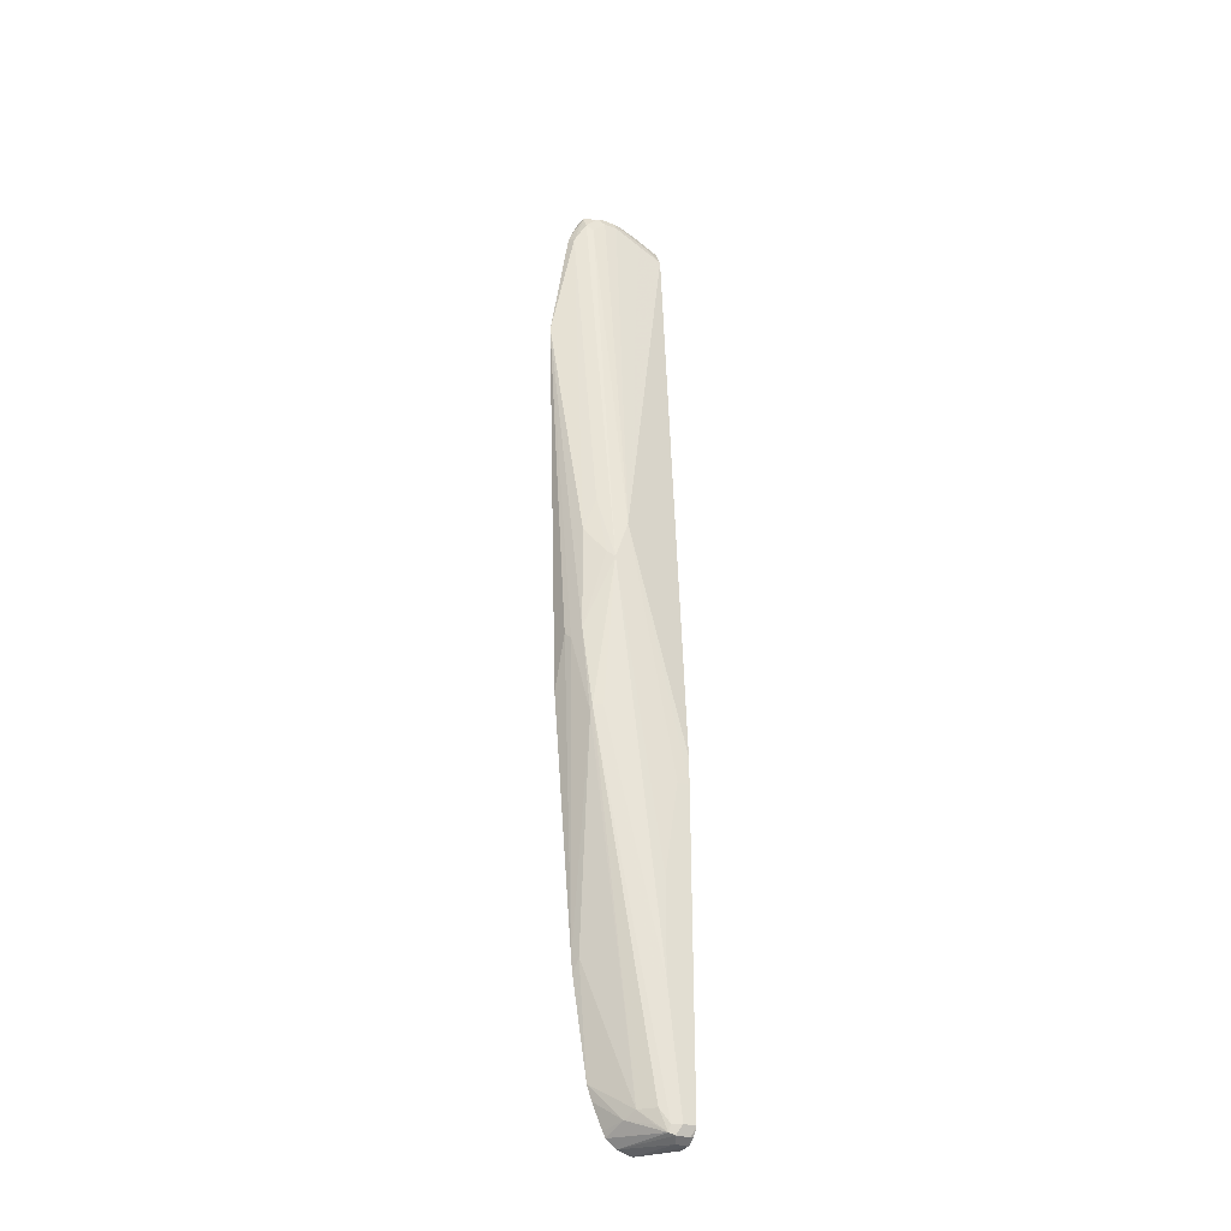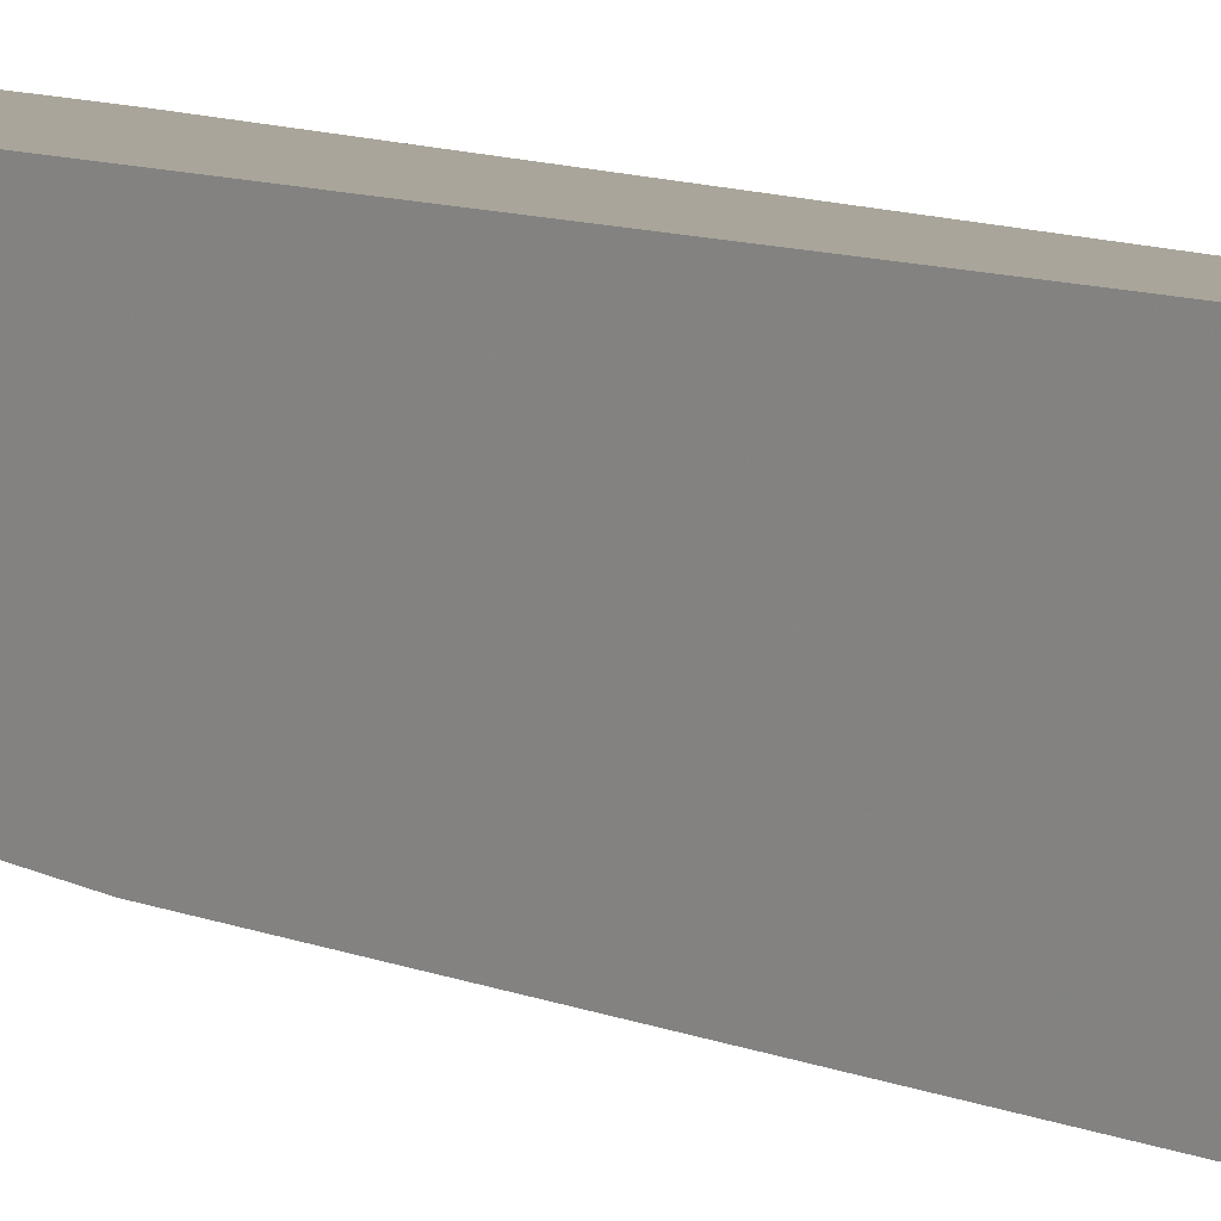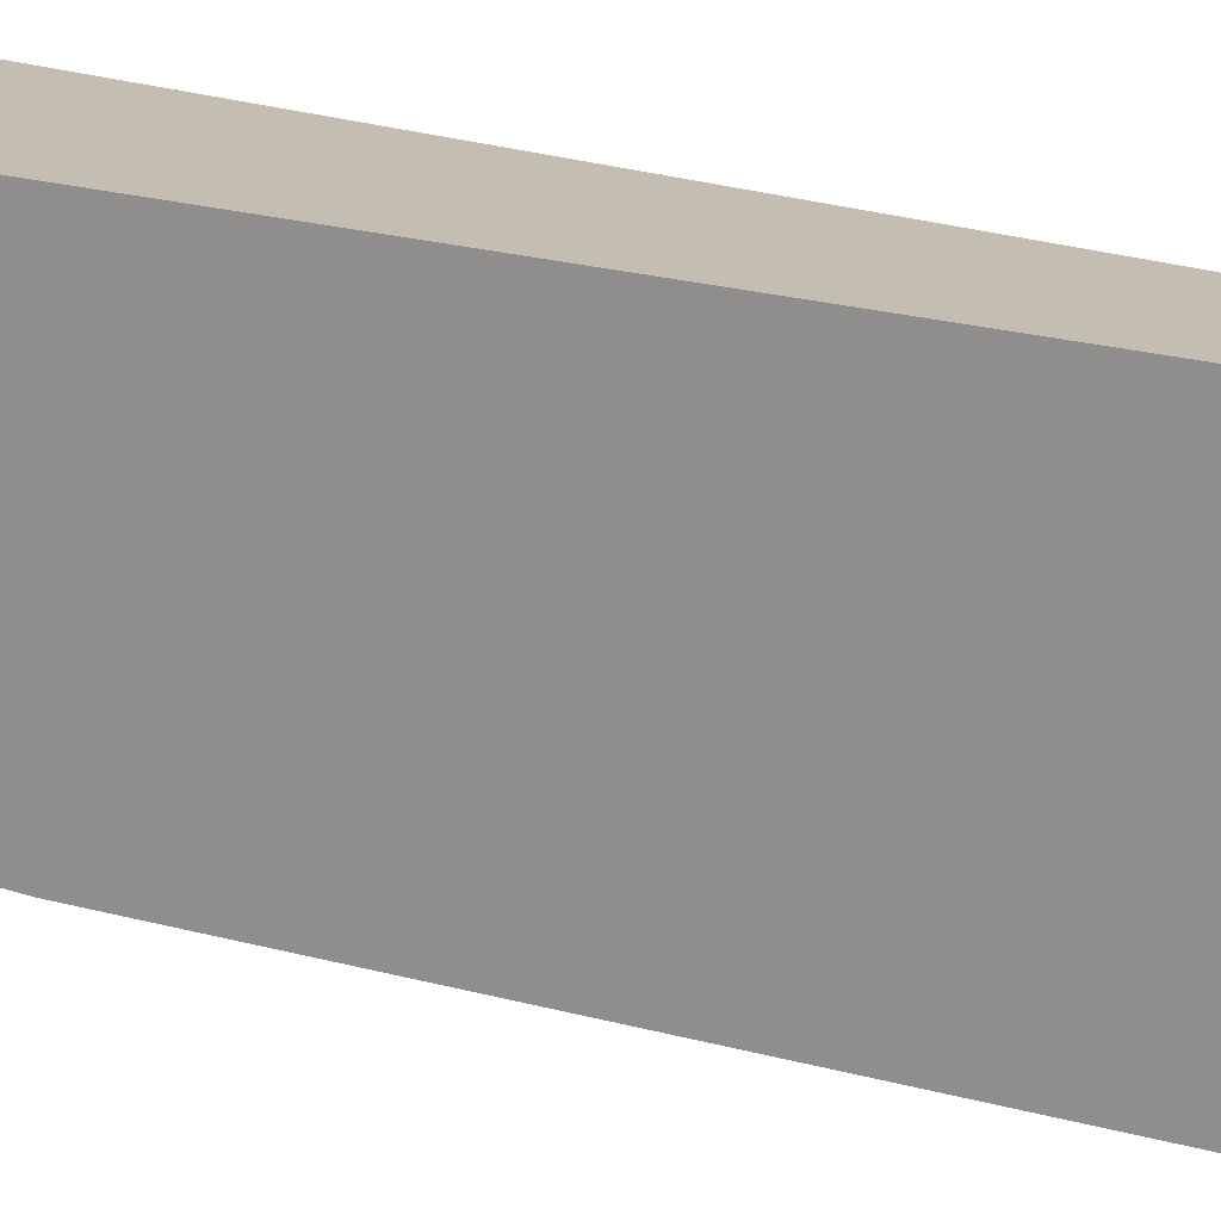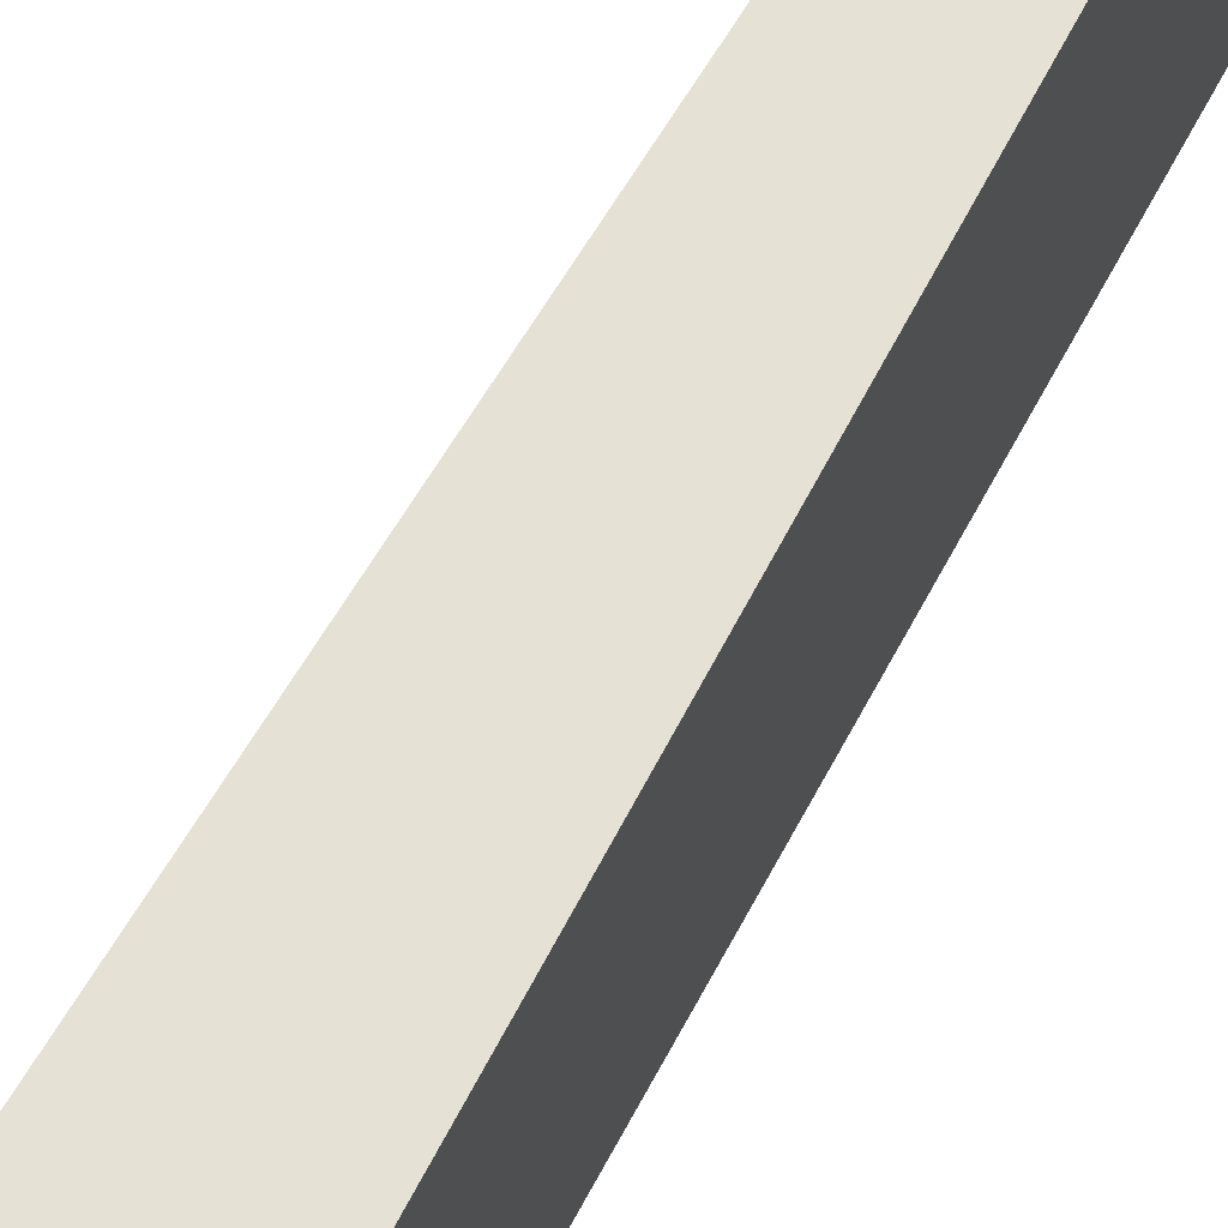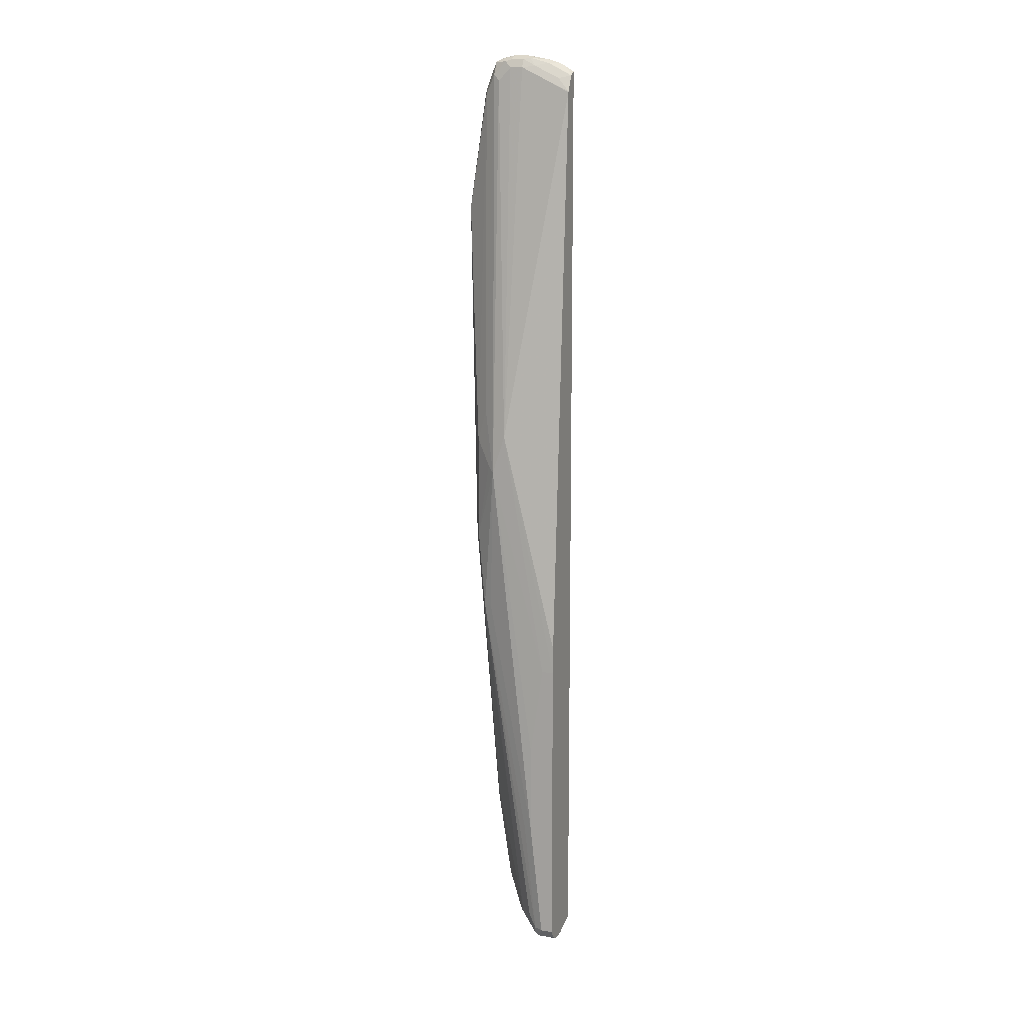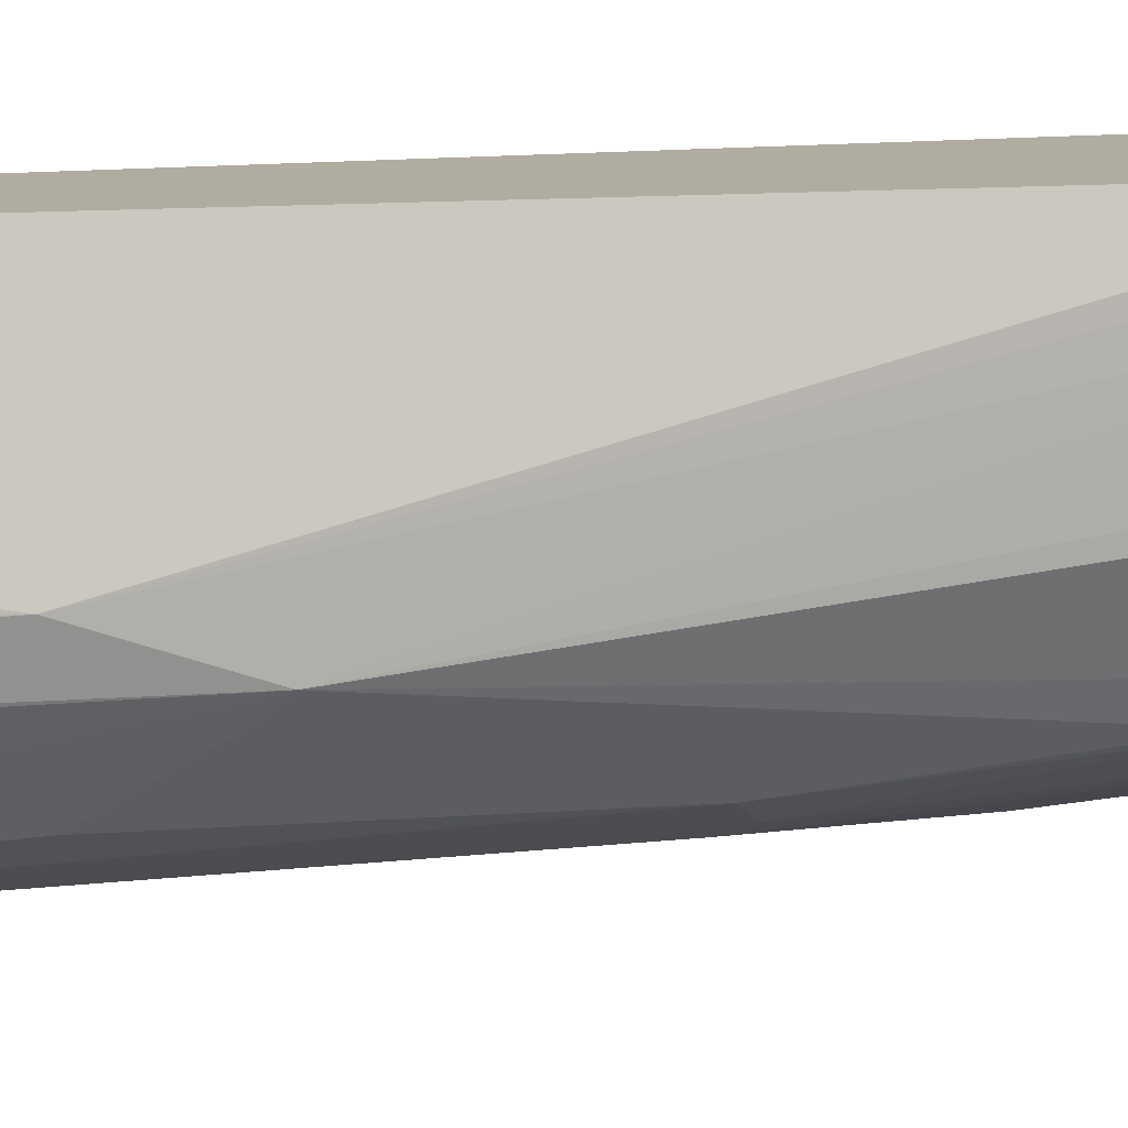
<metadata>
{"format":"obj","ext":"obj","renderer":"f3d","projection":"perspective","resolution":1024,"background":"white","views":[{"elev":-30.7,"azim":62.2,"up":"+Z"},{"elev":7.5,"azim":-39.3,"up":"+Y"},{"elev":17.2,"azim":-60.3,"up":"+Y"},{"elev":64.9,"azim":-152.7,"up":"+Y"},{"elev":11.3,"azim":111.2,"up":"+Z"},{"elev":10.1,"azim":76.3,"up":"+Y"}]}
</metadata>
<code>
v 0.6209 -0.1522 -0.4866
v 0.5669 -0.1882 -0.4888
v 0.6029 -0.1522 -0.4866
v 0.6233 -0.1522 -0.4854
v 0.6321 -0.1566 -0.481
v 0.6209 -0.1678 -0.4866
v 0.5669 -0.201 -0.4855
v 0.5669 -0.1829 -0.4875
v 0.5669 -0.1522 -0.4757
v 0.6312 -0.1522 -0.4801
v 0.6321 -0.1734 -0.481
v 0.6365 -0.1522 -0.4721
v 0.6377 -0.1522 -0.4698
v 0.5669 -0.2071 -0.4836
v 0.5669 -0.1522 0.7324
v 0.6293 -0.1804 -0.4782
v 0.6377 -0.1678 -0.4698
v 0.6321 -0.179 -0.4698
v 0.6377 -0.1522 -0.08384
v 0.5669 -0.22 -0.4735
v 0.5669 -0.1642 0.7402
v 0.5757 -0.1522 0.7279
v 0.6265 -0.1902 -0.453
v 0.6097 -0.207 -0.453
v 0.6209 -0.1909 -0.4698
v 0.5957 -0.214 -0.4614
v 0.6377 -0.1846 -0.3187
v 0.6321 -0.1958 -0.3187
v 0.6153 -0.2629 6.127e-05
v 0.6371 -0.1522 -0.04913
v 0.6335 -0.2265 0.2432
v 0.6377 -0.1678 -0.08384
v 0.5669 -0.2218 -0.4698
v 0.5669 -0.1715 0.7438
v 0.5761 -0.1846 0.7439
v 0.5765 -0.1522 0.7269
v 0.5761 -0.2573 -0.2852
v 0.5669 -0.2422 -0.4194
v 0.6125 -0.2643 -0.008341
v 0.5669 -0.2236 -0.4662
v 0.5669 -0.2363 -0.4372
v 0.6377 -0.1846 -0.2013
v 0.6335 -0.2433 0.1929
v 0.6209 -0.2517 6.127e-05
v 0.6097 -0.2741 0.1008
v 0.5873 -0.1522 0.7047
v 0.5873 -0.1846 0.7215
v 0.5873 -0.2182 0.7383
v 0.5873 -0.2349 0.7383
v 0.5873 -0.2517 0.7215
v 0.5669 -0.1846 0.7486
v 0.5789 -0.2098 0.7509
v 0.5831 -0.2014 0.7404
v 0.5831 -0.1678 0.7236
v 0.5818 -0.1522 0.7164
v 0.5669 -0.2619 -0.2852
v 0.5669 -0.2603 -0.302
v 0.5957 -0.2811 0.09236
v 0.5831 -0.2601 0.7299
v 0.6167 -0.2601 0.2768
v 0.6272 -0.2517 0.2013
v 0.6097 -0.2741 0.2348
v 0.5669 -0.3017 0.5515
v 0.587 -0.1522 0.7061
v 0.5817 -0.2182 0.7495
v 0.5831 -0.2433 0.7467
v 0.5669 -0.2182 0.7551
v 0.5706 -0.2182 0.7551
v 0.5873 -0.2853 0.1008
v 0.5669 -0.2871 0.03367
v 0.5747 -0.2601 0.7467
v 0.5761 -0.2741 0.7047
v 0.5669 -0.3017 0.5537
v 0.5817 -0.2349 0.7495
v 0.5726 -0.2517 0.7509
v 0.5669 -0.2386 0.7551
v 0.5706 -0.2349 0.7551
v 0.5669 -0.2601 0.7467
v 0.5669 -0.2637 0.7431
v 0.5669 -0.2739 0.7206
v 0.5726 -0.2643 0.7383
v 0.5669 -0.2565 0.7503
v 0.5669 -0.2758 0.7153
v 0.5669 -0.2767 0.7126
v 0.5669 -0.2787 0.7047
v 0.5669 -0.2517 0.7522
f 43 50 59
f 36 54 55
f 37 57 38
f 37 39 56
f 39 45 58
f 39 58 56
f 37 56 57
f 43 59 60
f 46 64 47
f 43 61 45
f 45 61 62
f 45 62 73
f 45 73 63
f 45 63 58
f 47 64 54
f 35 54 36
f 47 54 53
f 43 60 61
f 35 53 54
f 27 44 28
f 35 51 52
f 47 53 48
f 26 38 41
f 26 41 40
f 27 42 43
f 27 43 44
f 28 44 29
f 29 44 43
f 29 43 45
f 35 52 53
f 29 45 39
f 31 46 47
f 31 47 48
f 31 48 49
f 31 49 50
f 31 50 43
f 31 43 32
f 32 43 42
f 34 51 35
f 30 46 31
f 48 53 65
f 71 75 82
f 48 66 49
f 67 76 77
f 67 77 68
f 71 78 79
f 71 79 80
f 71 80 81
f 71 81 72
f 26 40 33
f 71 82 78
f 72 81 83
f 72 83 84
f 72 84 85
f 72 85 73
f 74 77 75
f 75 77 86
f 75 86 82
f 76 86 77
f 80 83 81
f 66 75 71
f 66 74 75
f 65 74 66
f 65 77 74
f 49 66 50
f 50 66 59
f 51 67 68
f 51 68 52
f 52 68 65
f 52 65 53
f 54 64 55
f 56 58 69
f 48 65 66
f 56 69 70
f 59 66 71
f 59 71 72
f 59 72 60
f 60 62 61
f 60 72 62
f 62 72 73
f 63 70 69
f 65 68 77
f 58 63 69
f 24 39 37
f 19 31 32
f 24 26 25
f 2 33 40
f 2 40 41
f 2 41 38
f 2 38 57
f 2 57 56
f 2 56 70
f 2 70 63
f 2 63 73
f 2 73 85
f 2 85 84
f 2 84 83
f 2 83 80
f 2 80 79
f 2 79 78
f 2 78 82
f 2 82 86
f 2 86 76
f 2 20 33
f 2 14 20
f 24 29 39
f 2 6 7
f 1 2 3
f 1 3 9
f 1 9 15
f 1 15 22
f 1 22 36
f 1 36 55
f 1 55 64
f 1 64 46
f 2 76 67
f 1 46 30
f 1 19 13
f 1 13 12
f 1 12 10
f 1 10 4
f 1 4 5
f 1 5 11
f 1 11 6
f 1 6 2
f 1 30 19
f 2 67 51
f 2 7 14
f 2 34 21
f 16 18 23
f 16 23 24
f 16 24 25
f 16 25 26
f 16 26 20
f 17 27 28
f 17 28 18
f 18 28 29
f 19 30 31
f 20 26 33
f 21 34 35
f 21 35 22
f 22 35 36
f 23 29 24
f 24 37 38
f 24 38 26
f 2 51 34
f 15 21 22
f 14 16 20
f 18 29 23
f 13 42 27
f 2 21 15
f 13 27 17
f 2 15 9
f 2 9 8
f 2 8 3
f 3 8 9
f 4 10 5
f 5 12 13
f 5 13 17
f 5 10 12
f 13 19 32
f 5 17 11
f 6 11 14
f 6 14 7
f 11 16 14
f 11 17 18
f 11 18 16
f 13 32 42

</code>
